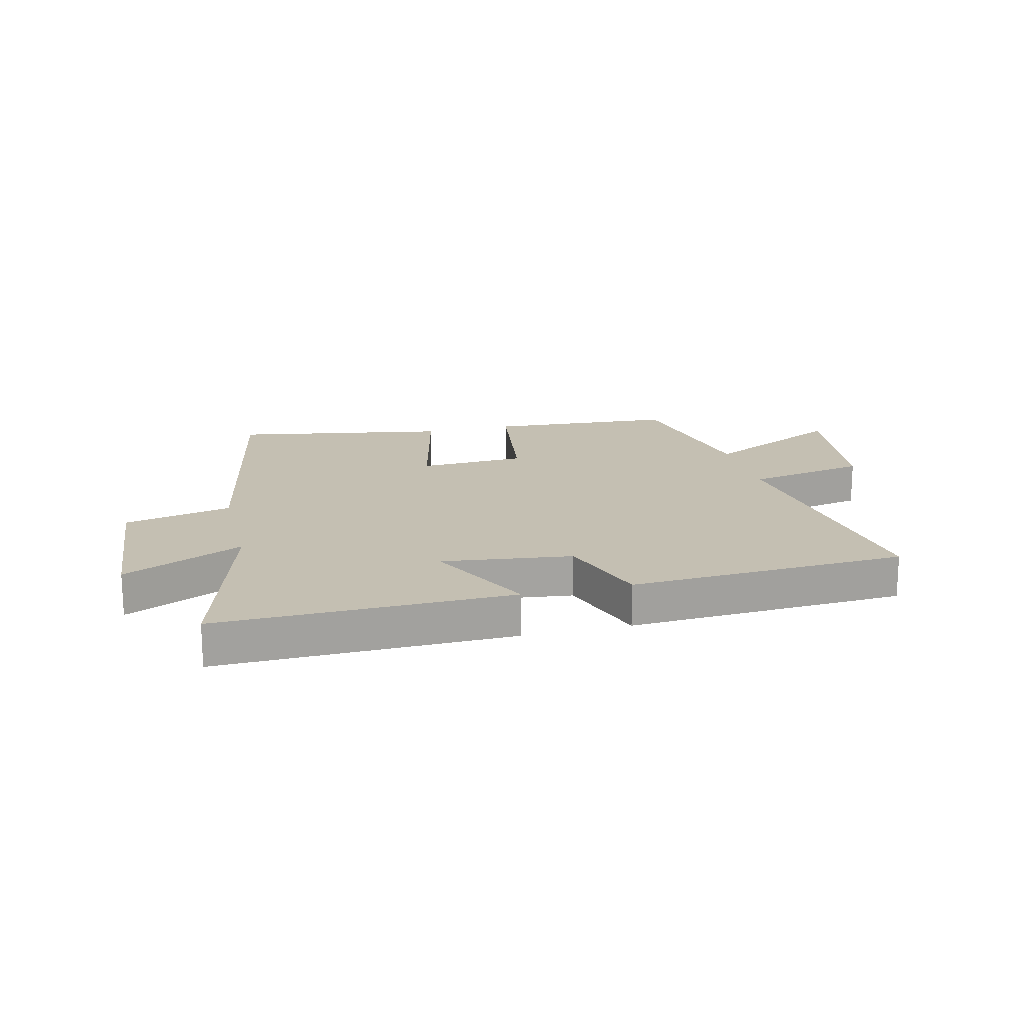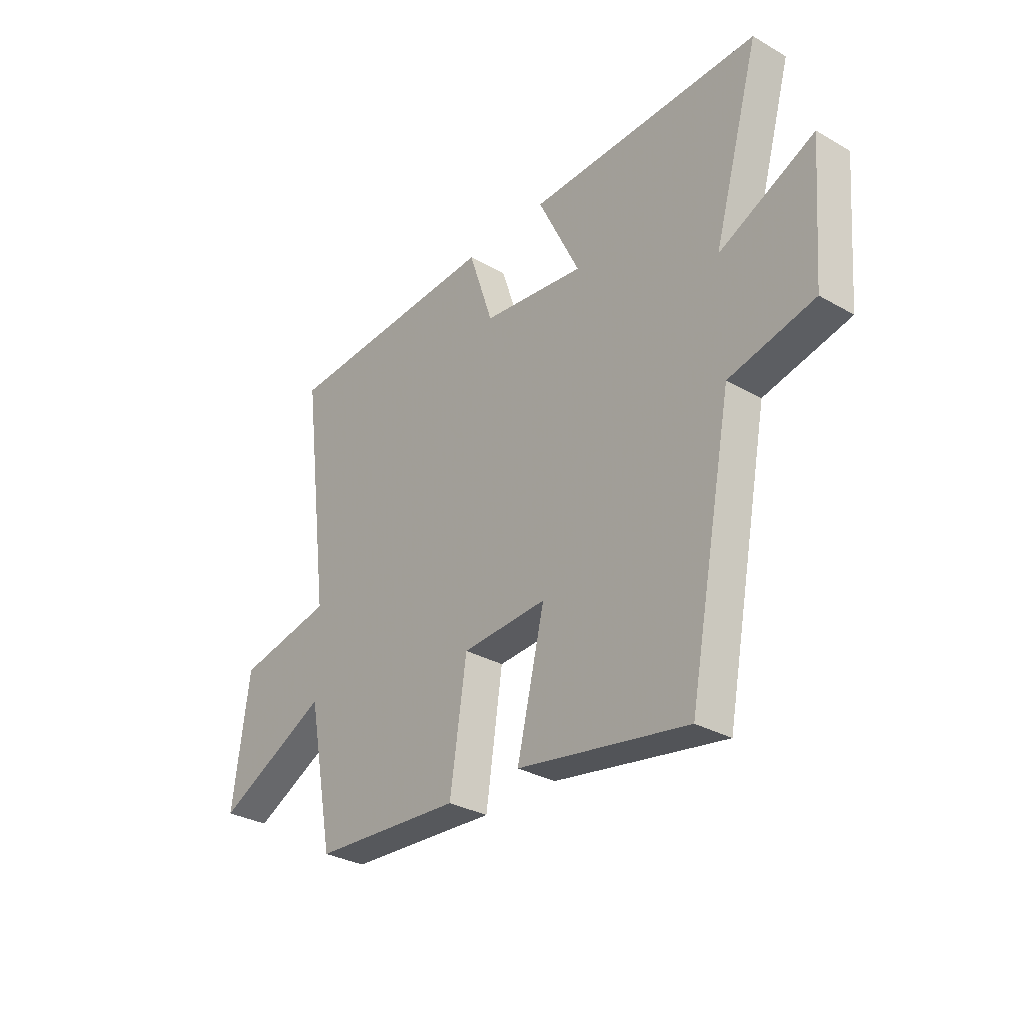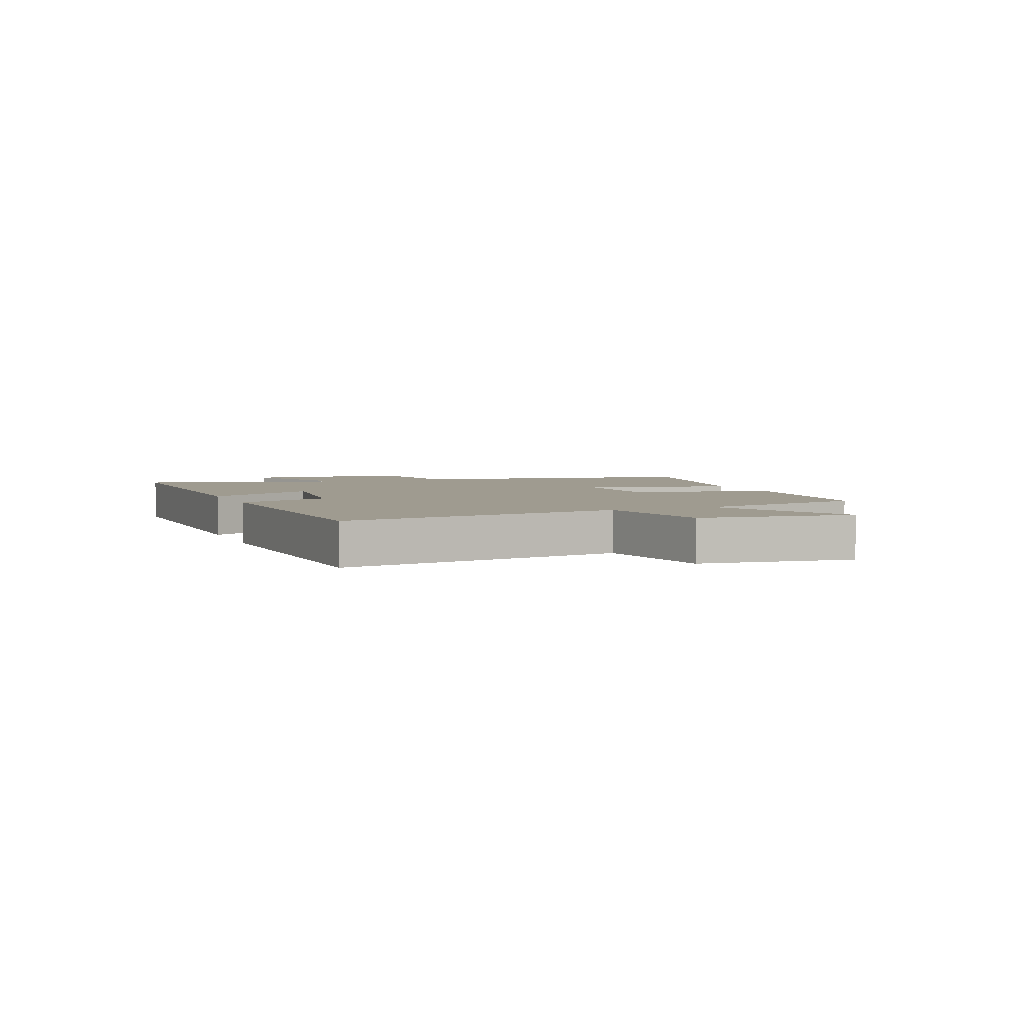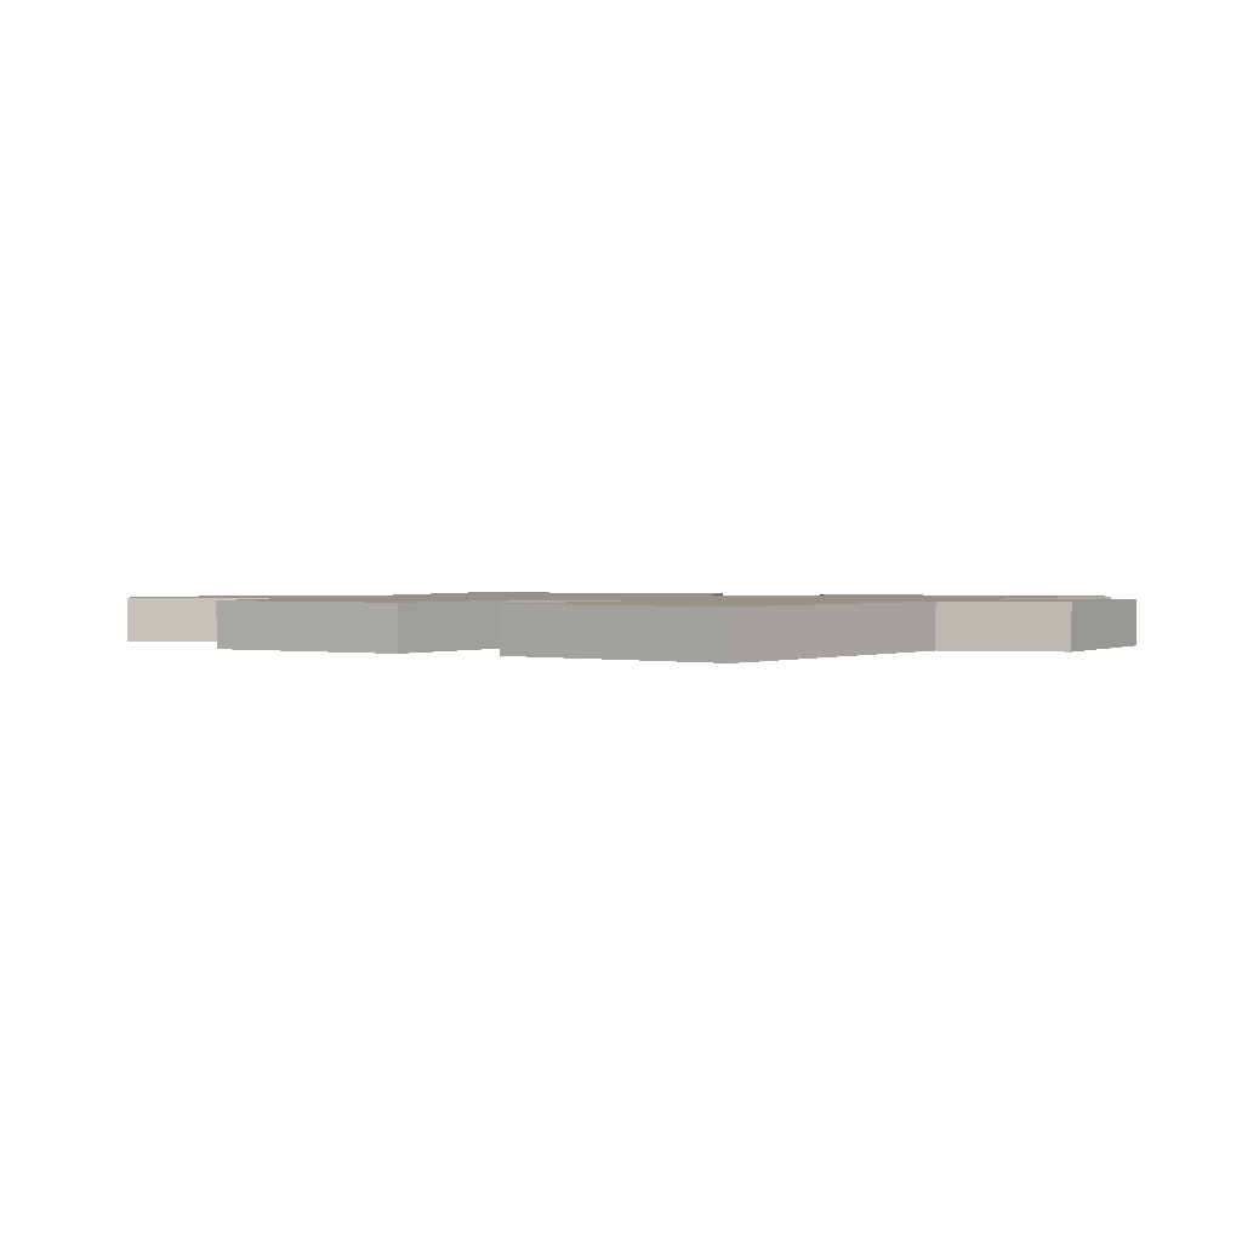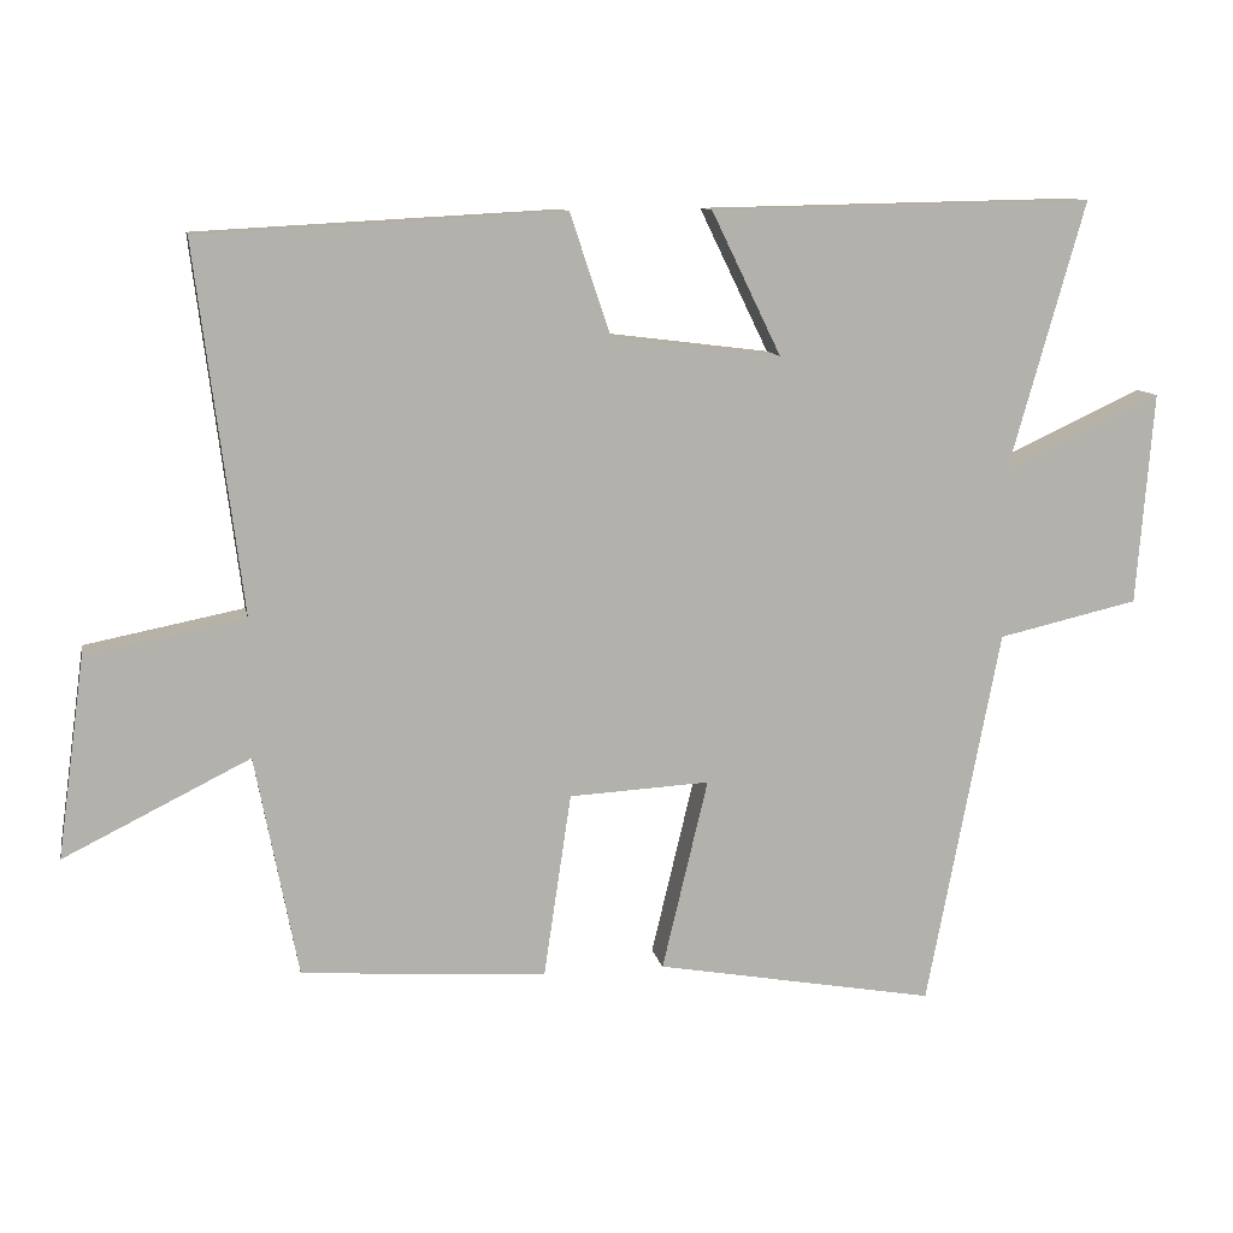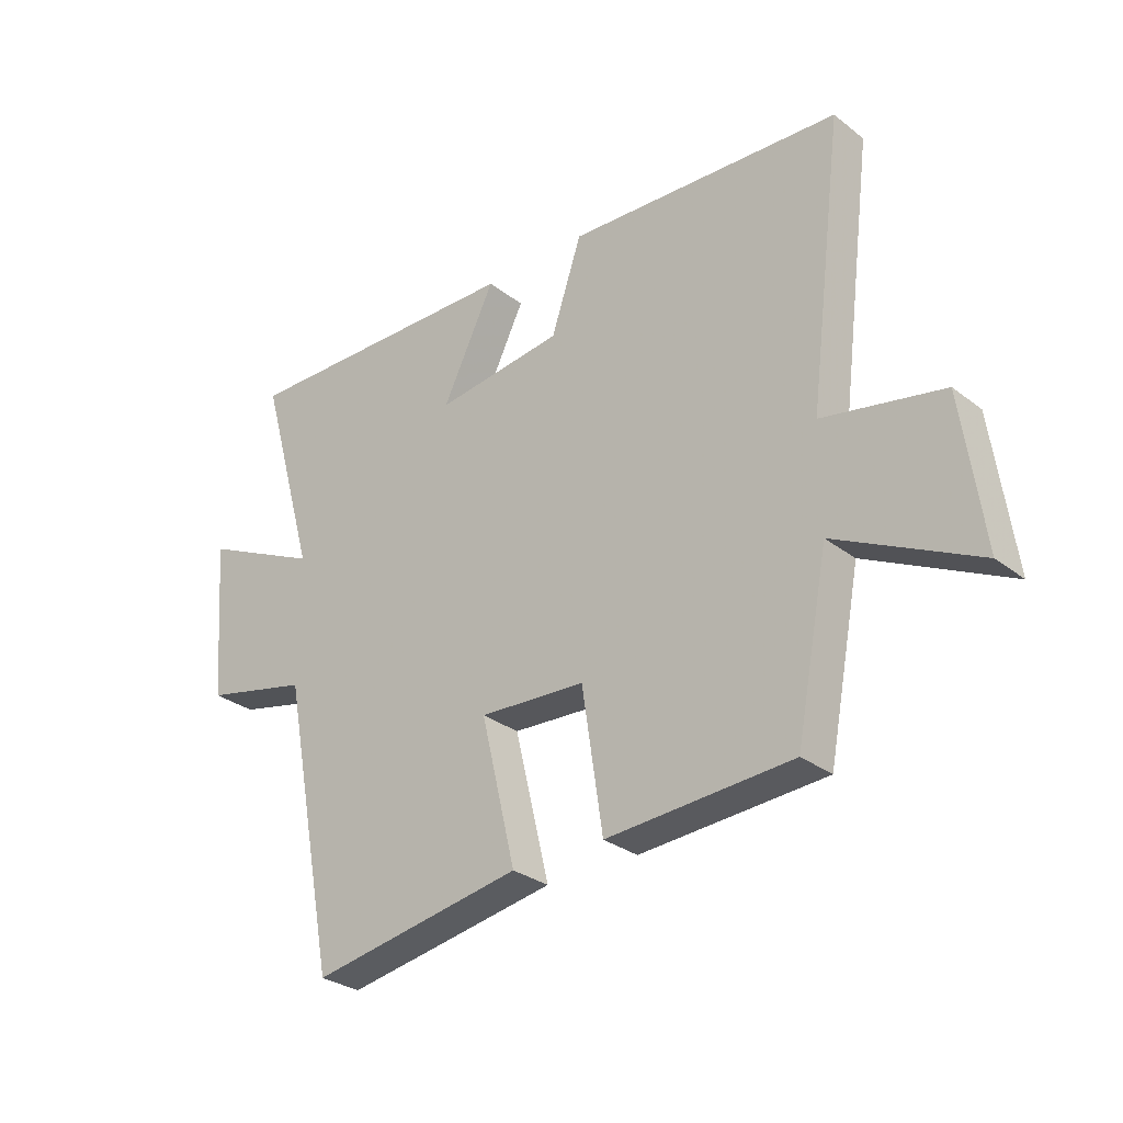
<metadata>
{"format":"obj","ext":"obj","renderer":"f3d","projection":"perspective","resolution":1024,"background":"white","views":[{"elev":17.6,"azim":-14.0,"up":"+Y"},{"elev":-31.1,"azim":-129.2,"up":"+Z"},{"elev":4.0,"azim":67.6,"up":"+Y"},{"elev":1.5,"azim":-153.2,"up":"+Y"},{"elev":10.9,"azim":169.1,"up":"+Z"},{"elev":-29.4,"azim":41.5,"up":"+Z"}]}
</metadata>
<code>
v -0.404 0.07 -0.565
v -0.5 0.07 -0.068
v -0.684 0.07 -0.026
v -0.706 0.07 0.252
v -0.5 0.07 0.156
v -0.6 0.07 0.509
v -0.098 0.07 0.5
v -0.189 0.07 0.313
v 0.033 0.07 0.341
v 0.086 0.07 0.5
v 0.561 0.07 0.475
v 0.5 0.07 -0.006
v 0.708 0.07 -0.047
v 0.744 0.07 -0.309
v 0.5 0.07 -0.188
v 0.444 0.07 -0.479
v 0.123 0.07 -0.5
v 0.087 0.07 -0.259
v -0.097 0.07 -0.249
v -0.037 0.07 -0.5
v -0.404 0 -0.565
v -0.5 0 -0.068
v -0.684 0 -0.026
v -0.706 0 0.252
v -0.5 0 0.156
v -0.6 0 0.509
v -0.098 0 0.5
v -0.189 0 0.313
v 0.033 0 0.341
v 0.086 0 0.5
v 0.561 0 0.475
v 0.5 0 -0.006
v 0.708 0 -0.047
v 0.744 0 -0.309
v 0.5 0 -0.188
v 0.444 0 -0.479
v 0.123 0 -0.5
v 0.087 0 -0.259
v -0.097 0 -0.249
v -0.037 0 -0.5
f 19 20 1 2
f 18 19 2
f 15 16 17 18
f 15 18 2
f 12 13 14 15
f 12 15 2 3
f 9 10 11 12
f 8 9 12 3
f 5 6 7 8
f 5 8 3
f 3 4 5
f 22 21 40 39
f 22 39 38
f 38 37 36 35
f 22 38 35
f 35 34 33 32
f 23 22 35 32
f 32 31 30 29
f 23 32 29 28
f 28 27 26 25
f 23 28 25
f 25 24 23
f 1 21 22 2
f 2 22 23 3
f 3 23 24 4
f 4 24 25 5
f 5 25 26 6
f 6 26 27 7
f 7 27 28 8
f 8 28 29 9
f 9 29 30 10
f 10 30 31 11
f 11 31 32 12
f 12 32 33 13
f 13 33 34 14
f 14 34 35 15
f 15 35 36 16
f 16 36 37 17
f 17 37 38 18
f 18 38 39 19
f 19 39 40 20
f 20 40 21 1

</code>
